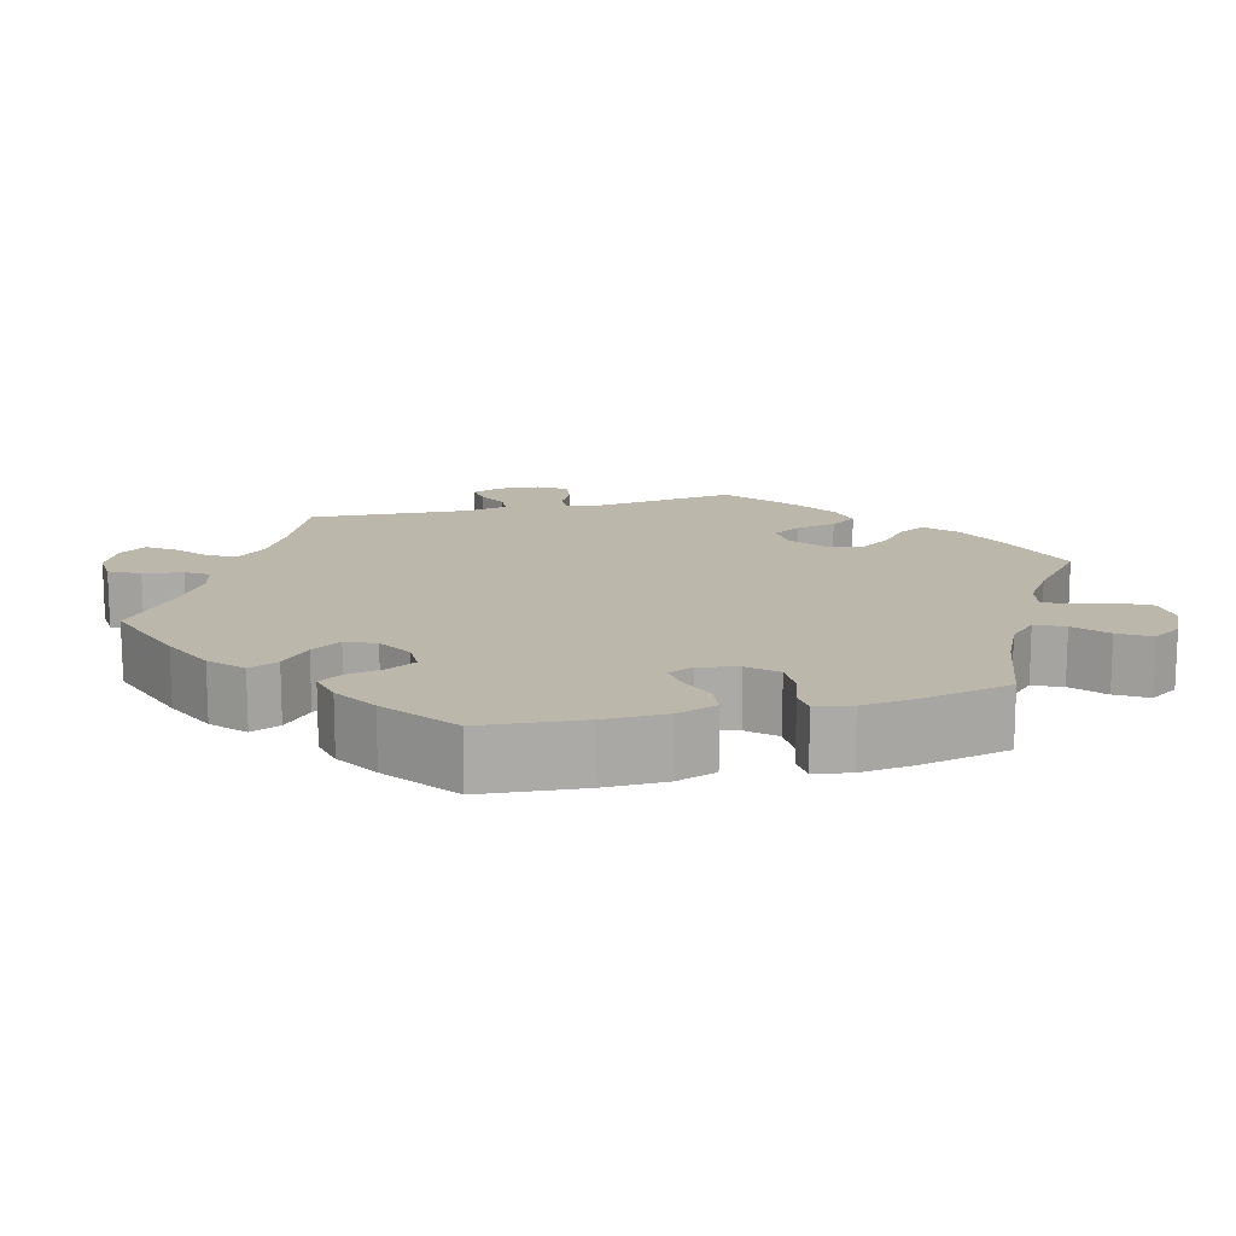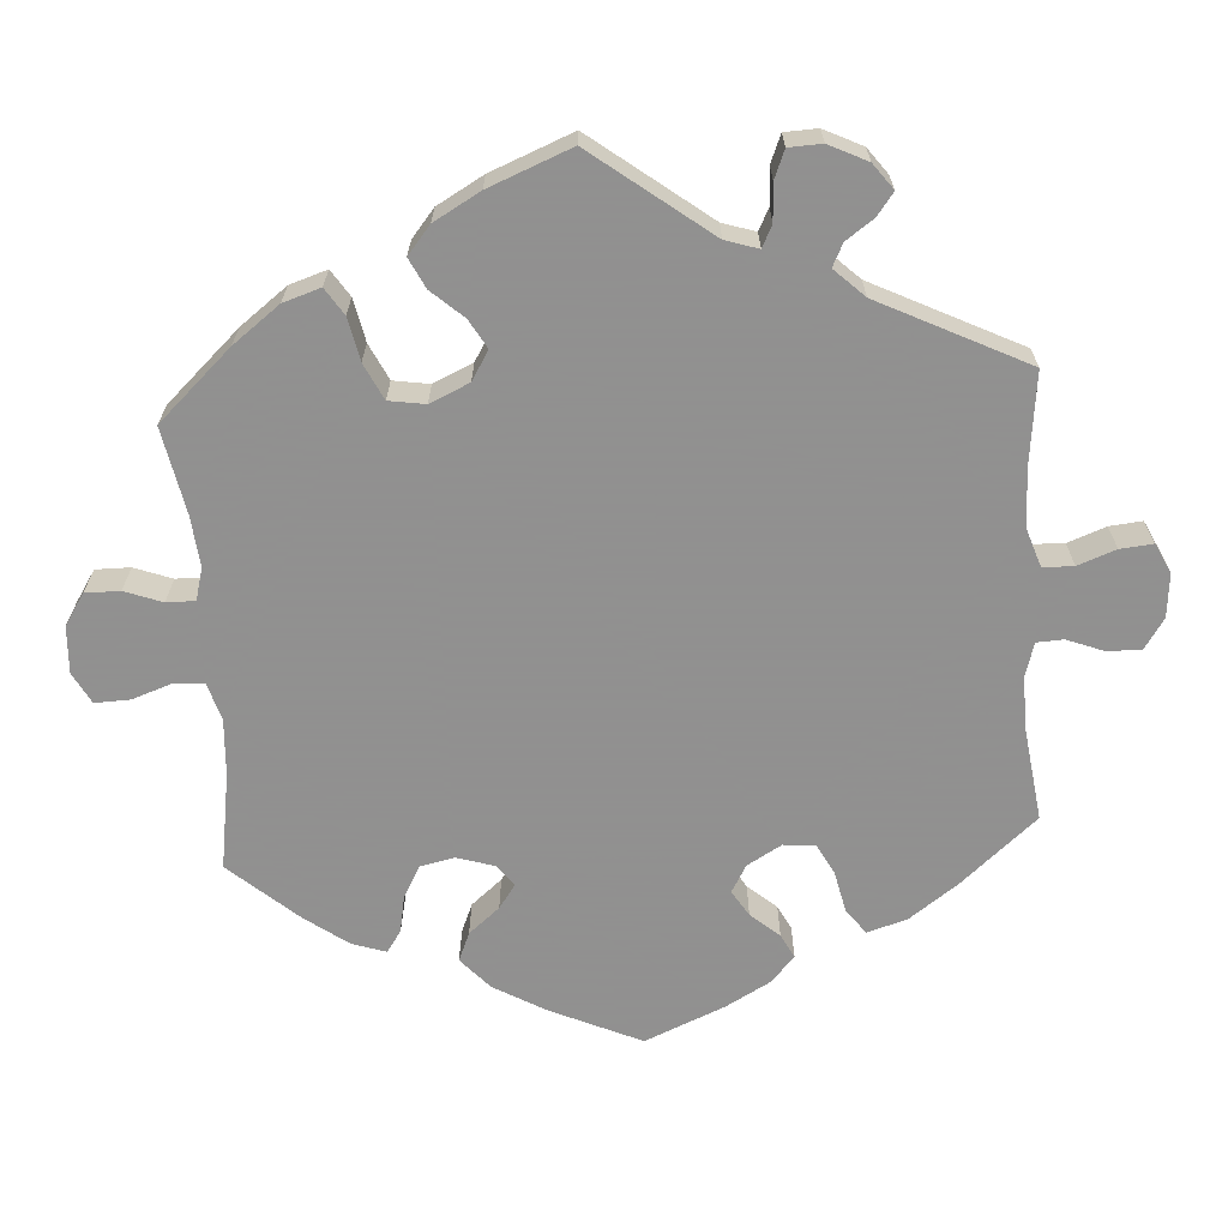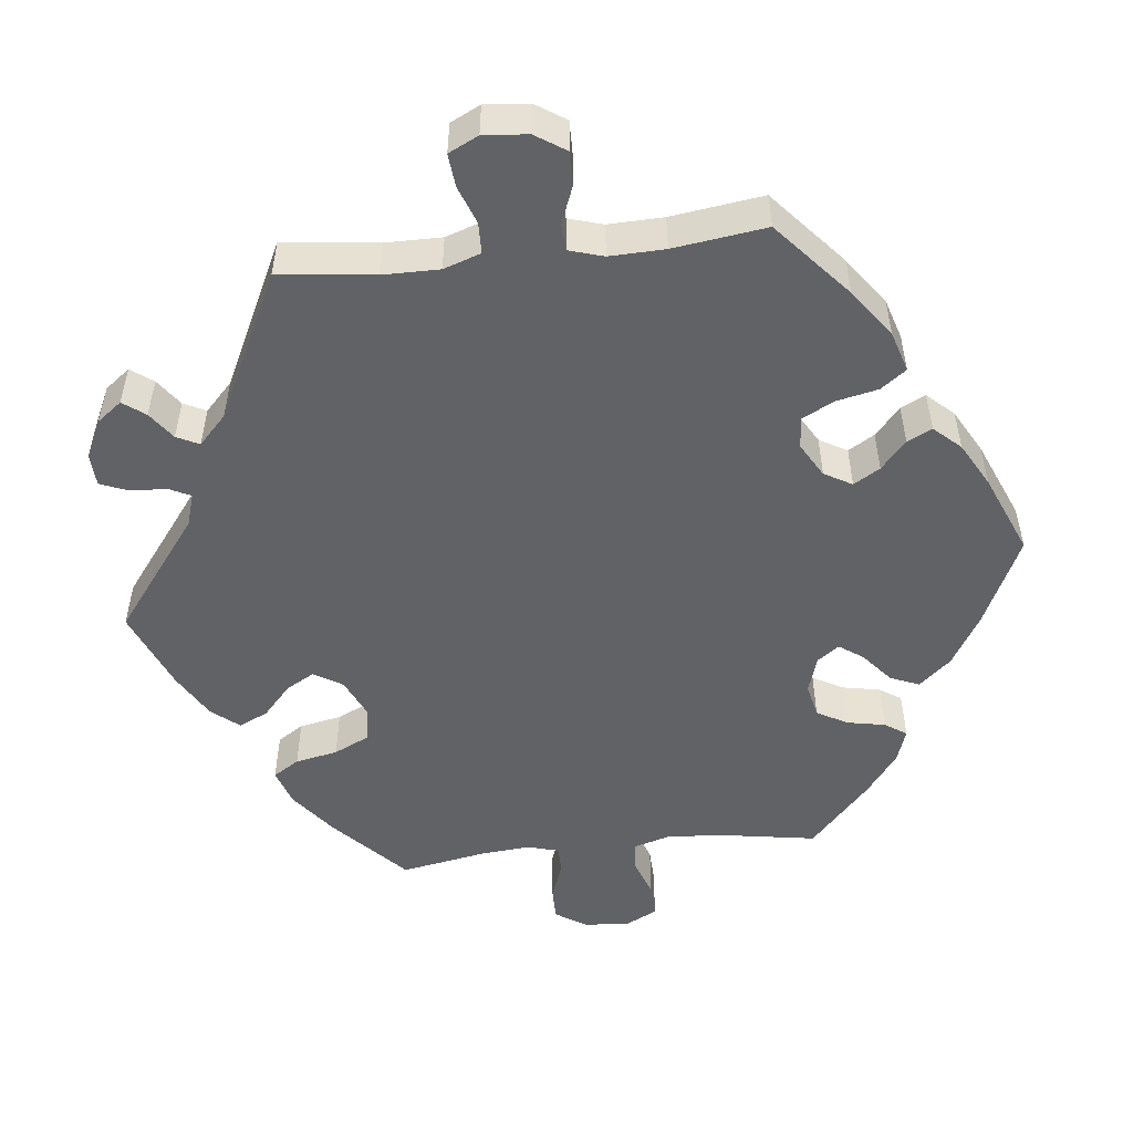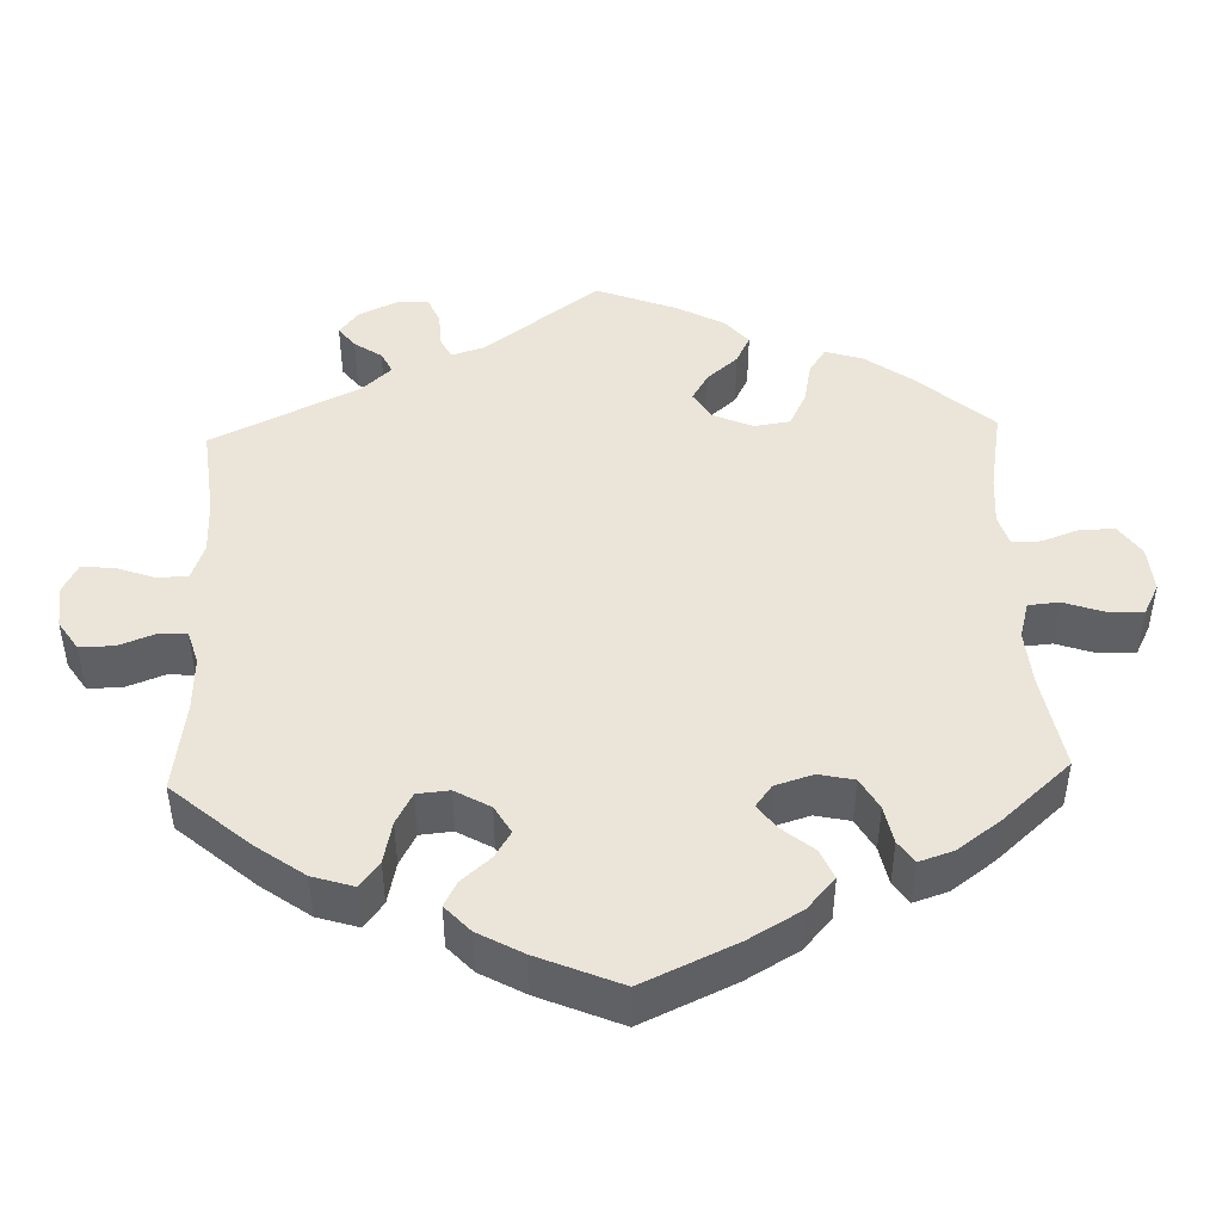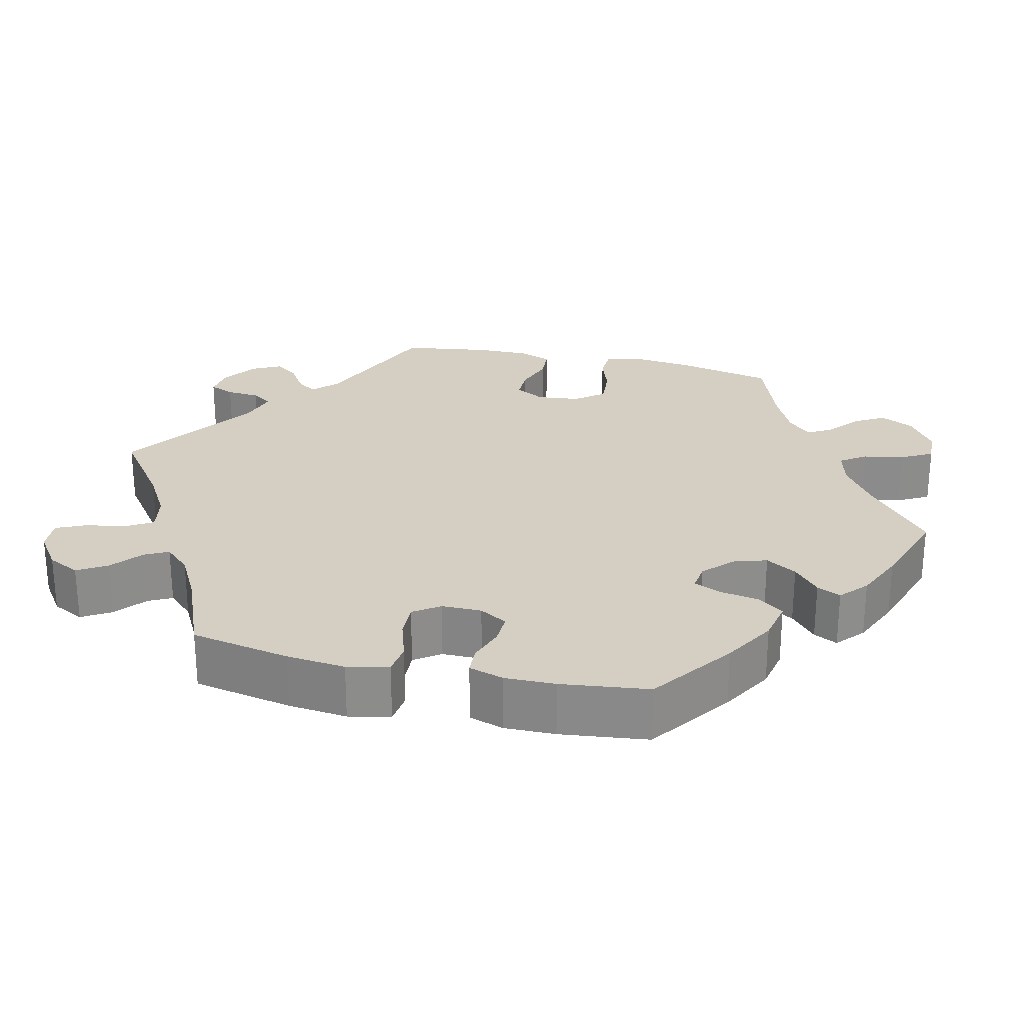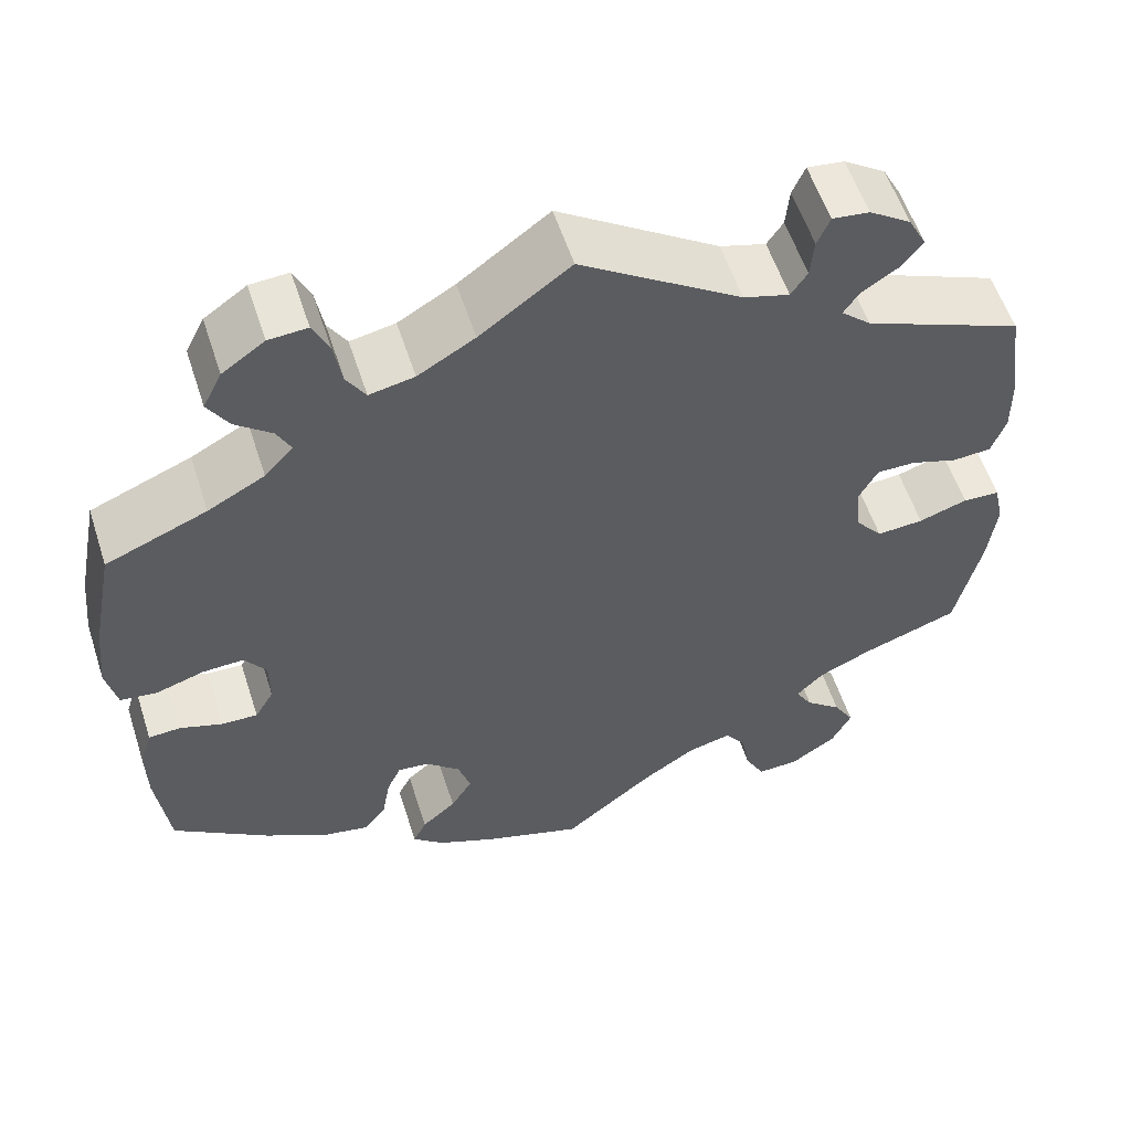
<metadata>
{"format":"obj","ext":"obj","renderer":"f3d","projection":"perspective","resolution":1024,"background":"white","views":[{"elev":14.3,"azim":135.1,"up":"+Y"},{"elev":-65.8,"azim":-56.1,"up":"+Y"},{"elev":-50.5,"azim":36.4,"up":"+Y"},{"elev":45.0,"azim":118.0,"up":"+Y"},{"elev":25.8,"azim":103.3,"up":"+Y"},{"elev":56.7,"azim":162.1,"up":"+Z"}]}
</metadata>
<code>
v -0.528 0.07 -0.162
v -0.537 0.07 -0.086
v -0.526 0.07 -0.036
v -0.485 0.07 -0.034
v -0.431 0.07 -0.052
v -0.379 0.07 -0.056
v -0.349 0.07 -0.019
v -0.343 0.07 0.037
v -0.364 0.07 0.076
v -0.407 0.07 0.076
v -0.459 0.07 0.059
v -0.502 0.07 0.062
v -0.518 0.07 0.106
v -0.517 0.07 0.175
v -0.5 0.07 0.289
v -0.324 0.07 0.362
v -0.291 0.07 0.392
v -0.308 0.07 0.418
v -0.348 0.07 0.444
v -0.372 0.07 0.475
v -0.352 0.07 0.513
v -0.306 0.07 0.544
v -0.265 0.07 0.549
v -0.251 0.07 0.516
v -0.247 0.07 0.472
v -0.229 0.07 0.445
v -0.178 0.07 0.46
v 0 0.07 0.578
v 0.1 0.07 0.504
v 0.163 0.07 0.467
v 0.213 0.07 0.457
v 0.234 0.07 0.491
v 0.243 0.07 0.543
v 0.261 0.07 0.582
v 0.304 0.07 0.579
v 0.351 0.07 0.546
v 0.372 0.07 0.504
v 0.349 0.07 0.466
v 0.309 0.07 0.434
v 0.293 0.07 0.403
v 0.325 0.07 0.369
v 0.388 0.07 0.335
v 0.5 0.07 0.289
v 0.525 0.07 0.16
v 0.533 0.07 0.083
v 0.521 0.07 0.029
v 0.48 0.07 0.024
v 0.427 0.07 0.041
v 0.381 0.07 0.043
v 0.357 0.07 0.009
v 0.357 0.07 -0.043
v 0.378 0.07 -0.079
v 0.418 0.07 -0.078
v 0.465 0.07 -0.062
v 0.501 0.07 -0.064
v 0.515 0.07 -0.109
v 0.514 0.07 -0.175
v 0.5 0.07 -0.289
v 0.393 0.07 -0.365
v 0.325 0.07 -0.404
v 0.271 0.07 -0.415
v 0.246 0.07 -0.382
v 0.237 0.07 -0.33
v 0.221 0.07 -0.295
v 0.186 0.07 -0.299
v 0.148 0.07 -0.334
v 0.134 0.07 -0.378
v 0.158 0.07 -0.418
v 0.196 0.07 -0.451
v 0.211 0.07 -0.482
v 0.176 0.07 -0.513
v 0.112 0.07 -0.541
v 0 0.07 -0.578
v -0.1 0.07 -0.496
v -0.161 0.07 -0.455
v -0.21 0.07 -0.443
v -0.233 0.07 -0.476
v -0.243 0.07 -0.529
v -0.265 0.07 -0.57
v -0.311 0.07 -0.568
v -0.362 0.07 -0.534
v -0.384 0.07 -0.49
v -0.361 0.07 -0.451
v -0.321 0.07 -0.418
v -0.302 0.07 -0.386
v -0.332 0.07 -0.355
v -0.392 0.07 -0.327
v -0.5 0.07 -0.289
v -0.528 0 -0.162
v -0.537 0 -0.086
v -0.526 0 -0.036
v -0.485 0 -0.034
v -0.431 0 -0.052
v -0.379 0 -0.056
v -0.349 0 -0.019
v -0.343 0 0.037
v -0.364 0 0.076
v -0.407 0 0.076
v -0.459 0 0.059
v -0.502 0 0.062
v -0.518 0 0.106
v -0.517 0 0.175
v -0.5 0 0.289
v -0.324 0 0.362
v -0.291 0 0.392
v -0.308 0 0.418
v -0.348 0 0.444
v -0.372 0 0.475
v -0.352 0 0.513
v -0.306 0 0.544
v -0.265 0 0.549
v -0.251 0 0.516
v -0.247 0 0.472
v -0.229 0 0.445
v -0.178 0 0.46
v 0 0 0.578
v 0.1 0 0.504
v 0.163 0 0.467
v 0.213 0 0.457
v 0.234 0 0.491
v 0.243 0 0.543
v 0.261 0 0.582
v 0.304 0 0.579
v 0.351 0 0.546
v 0.372 0 0.504
v 0.349 0 0.466
v 0.309 0 0.434
v 0.293 0 0.403
v 0.325 0 0.369
v 0.388 0 0.335
v 0.5 0 0.289
v 0.525 0 0.16
v 0.533 0 0.083
v 0.521 0 0.029
v 0.48 0 0.024
v 0.427 0 0.041
v 0.381 0 0.043
v 0.357 0 0.009
v 0.357 0 -0.043
v 0.378 0 -0.079
v 0.418 0 -0.078
v 0.465 0 -0.062
v 0.501 0 -0.064
v 0.515 0 -0.109
v 0.514 0 -0.175
v 0.5 0 -0.289
v 0.393 0 -0.365
v 0.325 0 -0.404
v 0.271 0 -0.415
v 0.246 0 -0.382
v 0.237 0 -0.33
v 0.221 0 -0.295
v 0.186 0 -0.299
v 0.148 0 -0.334
v 0.134 0 -0.378
v 0.158 0 -0.418
v 0.196 0 -0.451
v 0.211 0 -0.482
v 0.176 0 -0.513
v 0.112 0 -0.541
v 0 0 -0.578
v -0.1 0 -0.496
v -0.161 0 -0.455
v -0.21 0 -0.443
v -0.233 0 -0.476
v -0.243 0 -0.529
v -0.265 0 -0.57
v -0.311 0 -0.568
v -0.362 0 -0.534
v -0.384 0 -0.49
v -0.361 0 -0.451
v -0.321 0 -0.418
v -0.302 0 -0.386
v -0.332 0 -0.355
v -0.392 0 -0.327
v -0.5 0 -0.289
f 87 88 1 2
f 86 87 2 3
f 85 86 3 4
f 81 82 83 84
f 81 84 85
f 80 81 85
f 77 78 79 80
f 76 77 80 85
f 75 76 85 4
f 71 72 73 74
f 68 69 70 71
f 67 68 71 74
f 66 67 74 75
f 60 61 62 63
f 60 63 64
f 59 60 64
f 58 59 64
f 57 58 64
f 56 57 64 65
f 53 54 55 56
f 52 53 56 65
f 45 46 47 48
f 45 48 49
f 42 43 44 45
f 41 42 45 49
f 40 41 49 50
f 36 37 38 39
f 36 39 40
f 35 36 40
f 32 33 34 35
f 31 32 35 40
f 30 31 40 50
f 27 28 29
f 26 27 29 30
f 22 23 24 25
f 22 25 26
f 21 22 26
f 18 19 20 21
f 17 18 21 26
f 16 17 26 30
f 10 11 12 13
f 9 10 13 14
f 66 75 4 5
f 51 52 65 66
f 9 14 15 16
f 8 9 16 30
f 7 8 30 50
f 66 5 6
f 50 51 66
f 6 7 50 66
f 90 89 176 175
f 91 90 175 174
f 92 91 174 173
f 172 171 170 169
f 173 172 169
f 173 169 168
f 168 167 166 165
f 173 168 165 164
f 92 173 164 163
f 162 161 160 159
f 159 158 157 156
f 162 159 156 155
f 163 162 155 154
f 151 150 149 148
f 152 151 148
f 152 148 147
f 152 147 146
f 152 146 145
f 153 152 145 144
f 144 143 142 141
f 153 144 141 140
f 136 135 134 133
f 137 136 133
f 133 132 131 130
f 137 133 130 129
f 138 137 129 128
f 127 126 125 124
f 128 127 124
f 128 124 123
f 123 122 121 120
f 128 123 120 119
f 138 128 119 118
f 117 116 115
f 118 117 115 114
f 113 112 111 110
f 114 113 110
f 114 110 109
f 109 108 107 106
f 114 109 106 105
f 118 114 105 104
f 101 100 99 98
f 102 101 98 97
f 93 92 163 154
f 154 153 140 139
f 104 103 102 97
f 118 104 97 96
f 138 118 96 95
f 94 93 154
f 154 139 138
f 154 138 95 94
f 1 89 90 2
f 2 90 91 3
f 3 91 92 4
f 4 92 93 5
f 5 93 94 6
f 6 94 95 7
f 7 95 96 8
f 8 96 97 9
f 9 97 98 10
f 10 98 99 11
f 11 99 100 12
f 12 100 101 13
f 13 101 102 14
f 14 102 103 15
f 15 103 104 16
f 16 104 105 17
f 17 105 106 18
f 18 106 107 19
f 19 107 108 20
f 20 108 109 21
f 21 109 110 22
f 22 110 111 23
f 23 111 112 24
f 24 112 113 25
f 25 113 114 26
f 26 114 115 27
f 27 115 116 28
f 28 116 117 29
f 29 117 118 30
f 30 118 119 31
f 31 119 120 32
f 32 120 121 33
f 33 121 122 34
f 34 122 123 35
f 35 123 124 36
f 36 124 125 37
f 37 125 126 38
f 38 126 127 39
f 39 127 128 40
f 40 128 129 41
f 41 129 130 42
f 42 130 131 43
f 43 131 132 44
f 44 132 133 45
f 45 133 134 46
f 46 134 135 47
f 47 135 136 48
f 48 136 137 49
f 49 137 138 50
f 50 138 139 51
f 51 139 140 52
f 52 140 141 53
f 53 141 142 54
f 54 142 143 55
f 55 143 144 56
f 56 144 145 57
f 57 145 146 58
f 58 146 147 59
f 59 147 148 60
f 60 148 149 61
f 61 149 150 62
f 62 150 151 63
f 63 151 152 64
f 64 152 153 65
f 65 153 154 66
f 66 154 155 67
f 67 155 156 68
f 68 156 157 69
f 69 157 158 70
f 70 158 159 71
f 71 159 160 72
f 72 160 161 73
f 73 161 162 74
f 74 162 163 75
f 75 163 164 76
f 76 164 165 77
f 77 165 166 78
f 78 166 167 79
f 79 167 168 80
f 80 168 169 81
f 81 169 170 82
f 82 170 171 83
f 83 171 172 84
f 84 172 173 85
f 85 173 174 86
f 86 174 175 87
f 87 175 176 88
f 88 176 89 1

</code>
